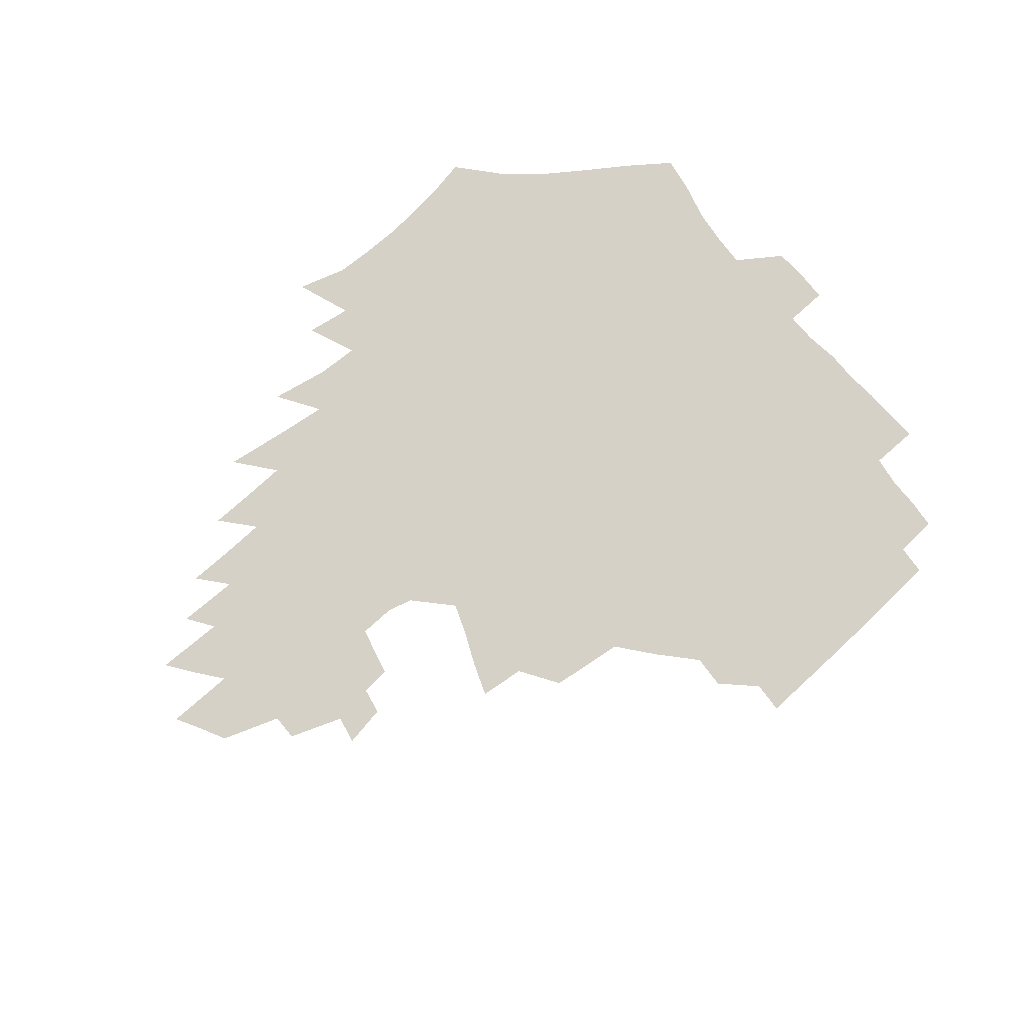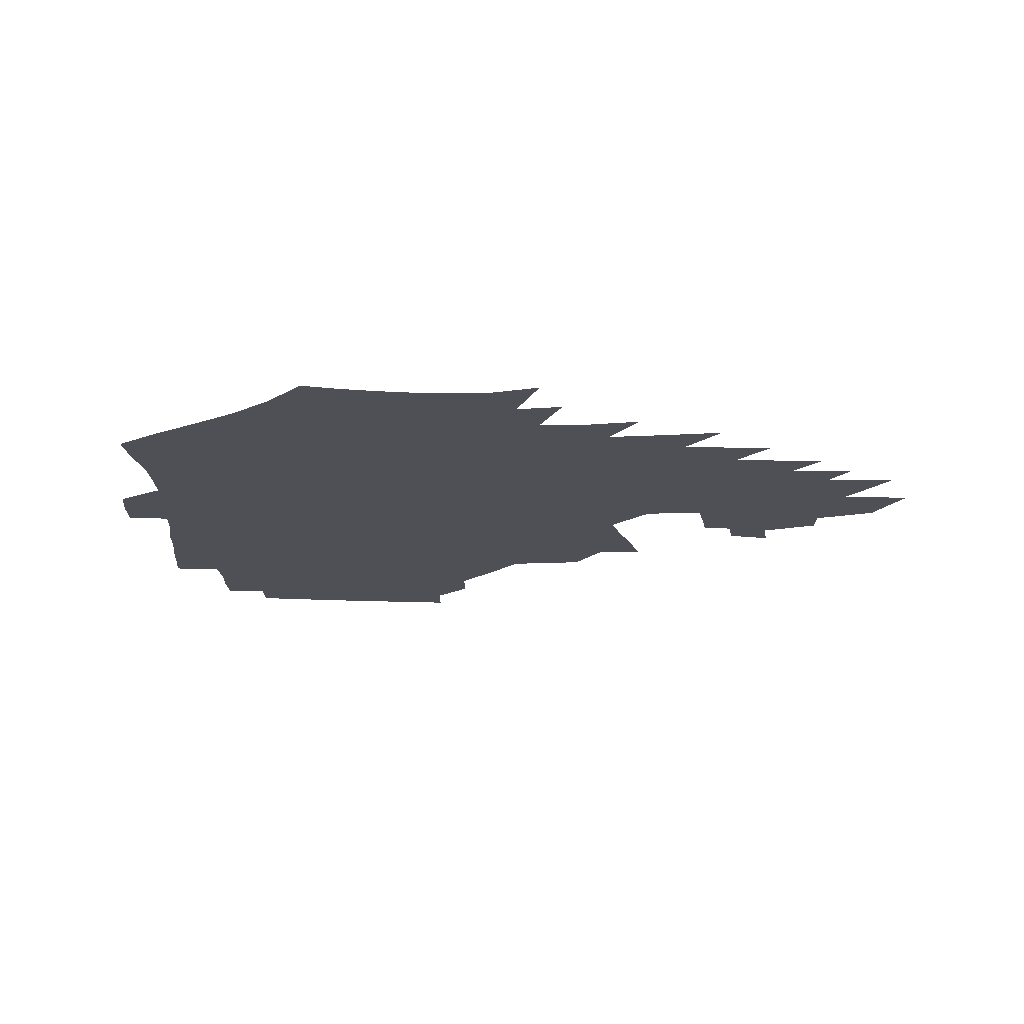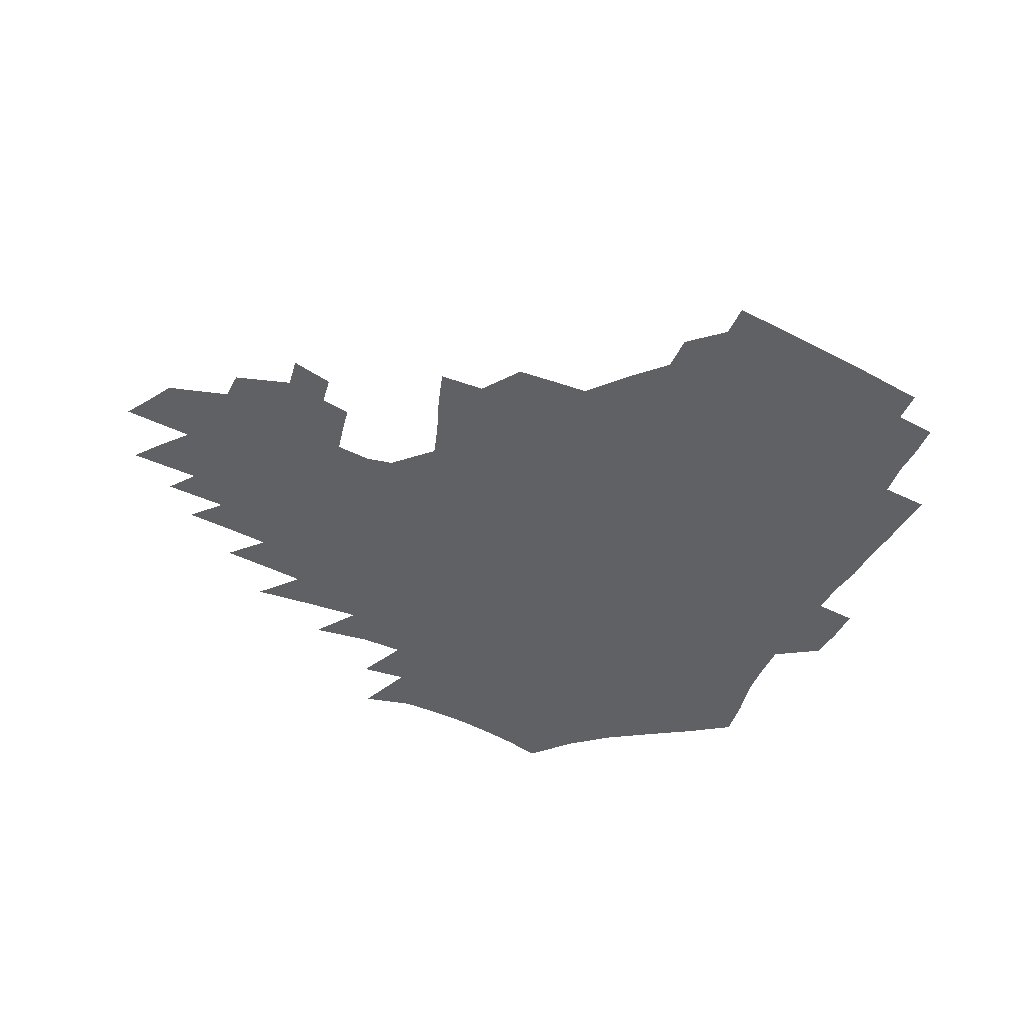
<metadata>
{"format":"obj","ext":"obj","renderer":"f3d","projection":"perspective","resolution":1024,"background":"white","views":[{"elev":79.7,"azim":140.2,"up":"+Z"},{"elev":-19.4,"azim":-1.5,"up":"+Z"},{"elev":-48.0,"azim":152.9,"up":"+Z"}]}
</metadata>
<code>
v 186.9 253 0
v 185.8 267.8 0
v 185.9 282.5 0
v 198.6 174.5 0
v 201.1 191.2 0
v 205.2 208.4 0
v 206.7 224.1 0
v 207.3 239.3 0
v 206 254 0
v 205.8 268.7 0
v 205.6 283.3 0
v 205.2 297.9 0
v 202.9 312.7 0
v 202.8 327.4 0
v 201.3 342 0
v 200.5 356.5 0
v 199.6 370.7 0
v 217.5 160.9 0
v 218.5 177.1 0
v 221.6 194.1 0
v 223.7 210.1 0
v 227 226.2 0
v 227.8 240.8 0
v 225.3 255.2 0
v 225 269.7 0
v 224.3 284.3 0
v 223.8 299 0
v 223.2 313.6 0
v 222 328.3 0
v 222 342.9 0
v 222.5 357.2 0
v 221.8 371.3 0
v 223.5 385.5 0
v 223.4 399.5 0
v 224.5 413.4 0
v 237.4 147.6 0
v 236.2 163.3 0
v 238.2 180 0
v 239.3 195.9 0
v 240.8 211.5 0
v 242.2 226.7 0
v 244.5 241.9 0
v 242.3 256.1 0
v 240.8 270.6 0
v 240.2 285.2 0
v 241.3 299.8 0
v 239.8 314.5 0
v 239.4 329.2 0
v 240.3 343.9 0
v 240.7 358.3 0
v 240.5 372.6 0
v 241.5 386.9 0
v 242.4 401 0
v 243.9 414.8 0
v 244.6 428.5 0
v 256.9 134.4 0
v 257.1 151.2 0
v 256.8 167.2 0
v 256.7 182.7 0
v 257.4 198.2 0
v 257.7 213.1 0
v 258 227.8 0
v 258.8 242.5 0
v 257.9 256.8 0
v 256.8 271.3 0
v 256.3 285.9 0
v 255.6 300.7 0
v 255.5 315.4 0
v 256.4 330.1 0
v 256.6 344.7 0
v 257.2 359.2 0
v 257.2 373.6 0
v 257.8 388 0
v 259.1 402.2 0
v 260.2 416.1 0
v 261.4 429.8 0
v 274.3 119.3 0
v 275.9 139 0
v 275.2 154.8 0
v 274.2 170 0
v 274.3 185.3 0
v 273.5 199.9 0
v 273.8 214.6 0
v 273.6 229 0
v 273.4 243.2 0
v 272.2 257.5 0
v 271.2 272 0
v 270.5 286.6 0
v 270.6 301.2 0
v 270.6 316 0
v 271.4 330.7 0
v 271.6 345.4 0
v 271.6 360 0
v 272.8 374.6 0
v 273.2 389 0
v 275.1 403.4 0
v 275.4 417.3 0
v 277.1 431.1 0
v 290.4 101.1 0
v 291.7 123.9 0
v 291.6 141.6 0
v 290.6 157.1 0
v 290.4 172.7 0
v 289.6 187.3 0
v 289.2 201.6 0
v 288.8 215.8 0
v 288.8 229.9 0
v 287.6 243.8 0
v 286.7 258 0
v 285.5 272.5 0
v 285.6 287 0
v 285.2 301.7 0
v 285.4 316.4 0
v 285.9 331.2 0
v 286.3 345.9 0
v 287.2 360.7 0
v 287.6 375.3 0
v 288.8 390 0
v 289.4 404.2 0
v 290.6 418.4 0
v 291.3 432.1 0
v 307.4 104.3 0
v 307.4 127 0
v 306.4 143.8 0
v 305.3 159.1 0
v 304.7 174.4 0
v 304.1 188.9 0
v 303.1 202.7 0
v 303.4 217.1 0
v 303.4 230.7 0
v 302 244.3 0
v 300.7 258.4 0
v 299.9 272.8 0
v 299.8 287.2 0
v 299.6 302 0
v 300.1 316.7 0
v 300.4 331.5 0
v 301.1 346.3 0
v 301.8 361 0
v 302.3 375.7 0
v 303.3 390.5 0
v 303.7 404.8 0
v 305 419.1 0
v 305.6 432.9 0
v 323.9 106.4 0
v 322.2 128 0
v 320.7 144.9 0
v 319.5 160.7 0
v 318.6 176 0
v 317.7 190.3 0
v 317.1 204.2 0
v 316.9 218 0
v 316.9 231.4 0
v 315.9 244.5 0
v 314.9 258.4 0
v 314 272.9 0
v 313.8 287.5 0
v 313.8 302.2 0
v 314.3 316.8 0
v 314.9 331.6 0
v 315.6 346.3 0
v 316.4 361.1 0
v 317.1 375.9 0
v 317.9 390.9 0
v 318.7 405.4 0
v 319.4 419.6 0
v 320 433.7 0
v 340.3 107.8 0
v 337.1 128.4 0
v 335 145.2 0
v 333.3 161.6 0
v 331.9 177.2 0
v 330.9 191.2 0
v 330.2 205 0
v 329.7 218.5 0
v 329.5 231.9 0
v 329 244.8 0
v 328.5 258.2 0
v 327.7 272.8 0
v 327.5 287.9 0
v 327.9 302.2 0
v 328.6 316.6 0
v 329.4 331.4 0
v 330.3 346.2 0
v 331.2 361.1 0
v 332.1 376 0
v 332.8 391 0
v 333.6 405.7 0
v 334.2 420.2 0
v 334.7 434.4 0
v 357 107.8 0
v 352.5 128.5 0
v 349.4 146 0
v 347.3 161.8 0
v 345.2 177.6 0
v 343.9 191.9 0
v 343 205.6 0
v 342.3 219.2 0
v 341.9 232.2 0
v 341.6 245 0
v 341.4 258.3 0
v 341.2 272.5 0
v 341.2 287.4 0
v 341.9 301.6 0
v 342.9 316.1 0
v 344.1 330.7 0
v 345.1 345.7 0
v 346.3 360.6 0
v 347.5 375.7 0
v 348.3 390.9 0
v 348.6 406 0
v 349.5 420.7 0
v 350.1 435.2 0
v 374.5 107.2 0
v 368.8 128.2 0
v 364.3 146.4 0
v 361.3 162.4 0
v 358.6 178.3 0
v 357.2 191.9 0
v 355.8 205.9 0
v 354.8 219.5 0
v 354.2 232.7 0
v 354 245.2 0
v 354.1 258.1 0
v 354.4 271.9 0
v 355 286.1 0
v 356 300.5 0
v 357.3 314.9 0
v 358.9 329.9 0
v 360.3 344.8 0
v 361.8 359.8 0
v 363.3 375.1 0
v 364.3 390.6 0
v 365 406 0
v 397.2 100.5 0
v 387.4 125.9 0
v 379.7 147.1 0
v 375.7 163 0
v 372.6 178.3 0
v 370 193.1 0
v 368.7 206.3 0
v 367.1 220.1 0
v 366.4 232.8 0
v 366.1 245.2 0
v 366.6 257.9 0
v 367.4 271.2 0
v 368.5 284.7 0
v 369.9 298.8 0
v 371.7 313.5 0
v 373.6 328.5 0
v 375.7 343.5 0
v 377.5 358.6 0
v 379.5 374.1 0
v 408.5 122.7 0
v 398.8 145.3 0
v 390.9 163.4 0
v 387 178.3 0
v 384.3 192.6 0
v 381.5 206.8 0
v 379.4 220.4 0
v 378.5 232.9 0
v 378.4 245.1 0
v 379 257.4 0
v 380.1 270.2 0
v 381.6 283.3 0
v 383.6 297.3 0
v 385.8 311.8 0
v 388.4 326.7 0
v 390.9 341.6 0
v 393.7 356.8 0
v 418.5 144.5 0
v 409.5 161.9 0
v 404.6 176.6 0
v 400.7 191.1 0
v 396.4 205.8 0
v 393.5 219.5 0
v 393 232 0
v 392 244.6 0
v 392 257 0
v 393.2 269.4 0
v 395 282.4 0
v 397.1 295.7 0
v 400.1 310 0
v 403 324.4 0
v 406.3 339.4 0
v 410.9 355 0
v 445.4 139.6 0
v 432.3 159.4 0
v 423 175.5 0
v 419.2 189.2 0
v 413.1 204.3 0
v 407.7 219 0
v 406.7 231.3 0
v 406 243.8 0
v 406.5 256 0
v 407.3 268.4 0
v 408.5 281 0
v 411 293.9 0
v 414.9 307.8 0
v 418.1 322.1 0
v 422.5 337 0
v 428.2 353 0
v 457.3 156.4 0
v 447.4 172.3 0
v 440.4 186.7 0
v 432.6 201.9 0
v 424.3 217.6 0
v 421.1 230.6 0
v 419.8 242.8 0
v 420.9 254.7 0
v 421.6 266.8 0
v 422.8 279.1 0
v 426.4 291.5 0
v 430.6 305.1 0
v 435.1 319.6 0
v 440.2 334.7 0
v 485.4 152.5 0
v 470.5 170.9 0
v 460.7 185.7 0
v 453.6 199.5 0
v 444.1 215.1 0
v 438.2 228.9 0
v 436.4 241 0
v 436.9 252.7 0
v 437.1 264.5 0
v 440.1 275.9 0
v 443.8 287.2 0
v 449.1 301.6 0
v 455.7 317.1 0
v 461.4 332.7 0
v 490.3 171.6 0
v 479.2 186.3 0
v 470.4 200.1 0
v 463.7 213.2 0
v 455.9 227.3 0
v 452.3 239.4 0
v 453.7 250.1 0
v 455.8 260.5 0
v 460.2 269.8 0
v 511.2 172.2 0
v 497.6 187.7 0
v 487.9 201.1 0
v 478.2 214.6 0
v 472.1 226.7 0
v 467.9 238.1 0
v 466.9 248.4 0
v 468.2 258 0
v 472.2 266.9 0
v 517.5 188.5 0
v 508 201.5 0
v 500 213.9 0
v 492.6 225.8 0
v 488.5 236.8 0
v 485.7 247.2 0
v 485.7 257.2 0
v 488.5 267.4 0
v 491.4 278.7 0
v 494 290.5 0
v 539.3 188.9 0
v 527.4 202.7 0
v 522.9 214.2 0
v 515 226 0
v 510.6 237.1 0
v 508.5 248 0
v 507.4 258.9 0
v 505.9 269.6 0
v 506.2 280.4 0
v 507.8 291.9 0
v 510 303.9 0
v 556.2 202.5 0
v 547.5 215 0
v 540.8 226.8 0
v 535 238.3 0
v 532.1 249.4 0
v 529.6 260.6 0
v 527.6 271.8 0
v 527.8 283.2 0
v 527.1 294.5 0
v 529.6 307.3 0
v 579.5 214.7 0
v 570.2 227.4 0
v 560.3 239.8 0
v 556.7 251.1 0
v 553.6 262.3 0
v 552.1 273.5 0
v 552.1 285.5 0
v 592.5 240.3 0
v 585.6 252.4 0
v 579.5 264.1 0
f 8 9 1
f 1 9 2
f 9 10 2
f 2 10 3
f 10 11 3
f 18 19 4
f 4 19 5
f 19 20 5
f 5 20 6
f 20 21 6
f 6 21 7
f 21 22 7
f 7 22 8
f 22 23 8
f 8 23 9
f 23 24 9
f 9 24 10
f 24 25 10
f 10 25 11
f 25 26 11
f 11 26 12
f 26 27 12
f 12 27 13
f 27 28 13
f 13 28 14
f 28 29 14
f 14 29 15
f 29 30 15
f 15 30 16
f 30 31 16
f 16 31 17
f 31 32 17
f 36 37 18
f 18 37 19
f 37 38 19
f 19 38 20
f 38 39 20
f 20 39 21
f 39 40 21
f 21 40 22
f 40 41 22
f 22 41 23
f 41 42 23
f 23 42 24
f 42 43 24
f 24 43 25
f 43 44 25
f 25 44 26
f 44 45 26
f 26 45 27
f 45 46 27
f 27 46 28
f 46 47 28
f 28 47 29
f 47 48 29
f 29 48 30
f 48 49 30
f 30 49 31
f 49 50 31
f 31 50 32
f 50 51 32
f 32 51 33
f 51 52 33
f 33 52 34
f 52 53 34
f 34 53 35
f 53 54 35
f 56 57 36
f 36 57 37
f 57 58 37
f 37 58 38
f 58 59 38
f 38 59 39
f 59 60 39
f 39 60 40
f 60 61 40
f 40 61 41
f 61 62 41
f 41 62 42
f 62 63 42
f 42 63 43
f 63 64 43
f 43 64 44
f 64 65 44
f 44 65 45
f 65 66 45
f 45 66 46
f 66 67 46
f 46 67 47
f 67 68 47
f 47 68 48
f 68 69 48
f 48 69 49
f 69 70 49
f 49 70 50
f 70 71 50
f 50 71 51
f 71 72 51
f 51 72 52
f 72 73 52
f 52 73 53
f 73 74 53
f 53 74 54
f 74 75 54
f 54 75 55
f 75 76 55
f 77 78 56
f 56 78 57
f 78 79 57
f 57 79 58
f 79 80 58
f 58 80 59
f 80 81 59
f 59 81 60
f 81 82 60
f 60 82 61
f 82 83 61
f 61 83 62
f 83 84 62
f 62 84 63
f 84 85 63
f 63 85 64
f 85 86 64
f 64 86 65
f 86 87 65
f 65 87 66
f 87 88 66
f 66 88 67
f 88 89 67
f 67 89 68
f 89 90 68
f 68 90 69
f 90 91 69
f 69 91 70
f 91 92 70
f 70 92 71
f 92 93 71
f 71 93 72
f 93 94 72
f 72 94 73
f 94 95 73
f 73 95 74
f 95 96 74
f 74 96 75
f 96 97 75
f 75 97 76
f 97 98 76
f 99 100 77
f 77 100 78
f 100 101 78
f 78 101 79
f 101 102 79
f 79 102 80
f 102 103 80
f 80 103 81
f 103 104 81
f 81 104 82
f 104 105 82
f 82 105 83
f 105 106 83
f 83 106 84
f 106 107 84
f 84 107 85
f 107 108 85
f 85 108 86
f 108 109 86
f 86 109 87
f 109 110 87
f 87 110 88
f 110 111 88
f 88 111 89
f 111 112 89
f 89 112 90
f 112 113 90
f 90 113 91
f 113 114 91
f 91 114 92
f 114 115 92
f 92 115 93
f 115 116 93
f 93 116 94
f 116 117 94
f 94 117 95
f 117 118 95
f 95 118 96
f 118 119 96
f 96 119 97
f 119 120 97
f 97 120 98
f 120 121 98
f 99 122 100
f 122 123 100
f 100 123 101
f 123 124 101
f 101 124 102
f 124 125 102
f 102 125 103
f 125 126 103
f 103 126 104
f 126 127 104
f 104 127 105
f 127 128 105
f 105 128 106
f 128 129 106
f 106 129 107
f 129 130 107
f 107 130 108
f 130 131 108
f 108 131 109
f 131 132 109
f 109 132 110
f 132 133 110
f 110 133 111
f 133 134 111
f 111 134 112
f 134 135 112
f 112 135 113
f 135 136 113
f 113 136 114
f 136 137 114
f 114 137 115
f 137 138 115
f 115 138 116
f 138 139 116
f 116 139 117
f 139 140 117
f 117 140 118
f 140 141 118
f 118 141 119
f 141 142 119
f 119 142 120
f 142 143 120
f 120 143 121
f 143 144 121
f 122 145 123
f 145 146 123
f 123 146 124
f 146 147 124
f 124 147 125
f 147 148 125
f 125 148 126
f 148 149 126
f 126 149 127
f 149 150 127
f 127 150 128
f 150 151 128
f 128 151 129
f 151 152 129
f 129 152 130
f 152 153 130
f 130 153 131
f 153 154 131
f 131 154 132
f 154 155 132
f 132 155 133
f 155 156 133
f 133 156 134
f 156 157 134
f 134 157 135
f 157 158 135
f 135 158 136
f 158 159 136
f 136 159 137
f 159 160 137
f 137 160 138
f 160 161 138
f 138 161 139
f 161 162 139
f 139 162 140
f 162 163 140
f 140 163 141
f 163 164 141
f 141 164 142
f 164 165 142
f 142 165 143
f 165 166 143
f 143 166 144
f 166 167 144
f 145 168 146
f 168 169 146
f 146 169 147
f 169 170 147
f 147 170 148
f 170 171 148
f 148 171 149
f 171 172 149
f 149 172 150
f 172 173 150
f 150 173 151
f 173 174 151
f 151 174 152
f 174 175 152
f 152 175 153
f 175 176 153
f 153 176 154
f 176 177 154
f 154 177 155
f 177 178 155
f 155 178 156
f 178 179 156
f 156 179 157
f 179 180 157
f 157 180 158
f 180 181 158
f 158 181 159
f 181 182 159
f 159 182 160
f 182 183 160
f 160 183 161
f 183 184 161
f 161 184 162
f 184 185 162
f 162 185 163
f 185 186 163
f 163 186 164
f 186 187 164
f 164 187 165
f 187 188 165
f 165 188 166
f 188 189 166
f 166 189 167
f 189 190 167
f 168 191 169
f 191 192 169
f 169 192 170
f 192 193 170
f 170 193 171
f 193 194 171
f 171 194 172
f 194 195 172
f 172 195 173
f 195 196 173
f 173 196 174
f 196 197 174
f 174 197 175
f 197 198 175
f 175 198 176
f 198 199 176
f 176 199 177
f 199 200 177
f 177 200 178
f 200 201 178
f 178 201 179
f 201 202 179
f 179 202 180
f 202 203 180
f 180 203 181
f 203 204 181
f 181 204 182
f 204 205 182
f 182 205 183
f 205 206 183
f 183 206 184
f 206 207 184
f 184 207 185
f 207 208 185
f 185 208 186
f 208 209 186
f 186 209 187
f 209 210 187
f 187 210 188
f 210 211 188
f 188 211 189
f 211 212 189
f 189 212 190
f 212 213 190
f 191 214 192
f 214 215 192
f 192 215 193
f 215 216 193
f 193 216 194
f 216 217 194
f 194 217 195
f 217 218 195
f 195 218 196
f 218 219 196
f 196 219 197
f 219 220 197
f 197 220 198
f 220 221 198
f 198 221 199
f 221 222 199
f 199 222 200
f 222 223 200
f 200 223 201
f 223 224 201
f 201 224 202
f 224 225 202
f 202 225 203
f 225 226 203
f 203 226 204
f 226 227 204
f 204 227 205
f 227 228 205
f 205 228 206
f 228 229 206
f 206 229 207
f 229 230 207
f 207 230 208
f 230 231 208
f 208 231 209
f 231 232 209
f 209 232 210
f 232 233 210
f 210 233 211
f 233 234 211
f 211 234 212
f 214 235 215
f 235 236 215
f 215 236 216
f 236 237 216
f 216 237 217
f 237 238 217
f 217 238 218
f 238 239 218
f 218 239 219
f 239 240 219
f 219 240 220
f 240 241 220
f 220 241 221
f 241 242 221
f 221 242 222
f 242 243 222
f 222 243 223
f 243 244 223
f 223 244 224
f 244 245 224
f 224 245 225
f 245 246 225
f 225 246 226
f 246 247 226
f 226 247 227
f 247 248 227
f 227 248 228
f 248 249 228
f 228 249 229
f 249 250 229
f 229 250 230
f 250 251 230
f 230 251 231
f 251 252 231
f 231 252 232
f 252 253 232
f 232 253 233
f 236 254 237
f 254 255 237
f 237 255 238
f 255 256 238
f 238 256 239
f 256 257 239
f 239 257 240
f 257 258 240
f 240 258 241
f 258 259 241
f 241 259 242
f 259 260 242
f 242 260 243
f 260 261 243
f 243 261 244
f 261 262 244
f 244 262 245
f 262 263 245
f 245 263 246
f 263 264 246
f 246 264 247
f 264 265 247
f 247 265 248
f 265 266 248
f 248 266 249
f 266 267 249
f 249 267 250
f 267 268 250
f 250 268 251
f 268 269 251
f 251 269 252
f 269 270 252
f 252 270 253
f 255 271 256
f 271 272 256
f 256 272 257
f 272 273 257
f 257 273 258
f 273 274 258
f 258 274 259
f 274 275 259
f 259 275 260
f 275 276 260
f 260 276 261
f 276 277 261
f 261 277 262
f 277 278 262
f 262 278 263
f 278 279 263
f 263 279 264
f 279 280 264
f 264 280 265
f 280 281 265
f 265 281 266
f 281 282 266
f 266 282 267
f 282 283 267
f 267 283 268
f 283 284 268
f 268 284 269
f 284 285 269
f 269 285 270
f 285 286 270
f 271 287 272
f 287 288 272
f 272 288 273
f 288 289 273
f 273 289 274
f 289 290 274
f 274 290 275
f 290 291 275
f 275 291 276
f 291 292 276
f 276 292 277
f 292 293 277
f 277 293 278
f 293 294 278
f 278 294 279
f 294 295 279
f 279 295 280
f 295 296 280
f 280 296 281
f 296 297 281
f 281 297 282
f 297 298 282
f 282 298 283
f 298 299 283
f 283 299 284
f 299 300 284
f 284 300 285
f 300 301 285
f 285 301 286
f 301 302 286
f 288 303 289
f 303 304 289
f 289 304 290
f 304 305 290
f 290 305 291
f 305 306 291
f 291 306 292
f 306 307 292
f 292 307 293
f 307 308 293
f 293 308 294
f 308 309 294
f 294 309 295
f 309 310 295
f 295 310 296
f 310 311 296
f 296 311 297
f 311 312 297
f 297 312 298
f 312 313 298
f 298 313 299
f 313 314 299
f 299 314 300
f 314 315 300
f 300 315 301
f 315 316 301
f 301 316 302
f 303 317 304
f 317 318 304
f 304 318 305
f 318 319 305
f 305 319 306
f 319 320 306
f 306 320 307
f 320 321 307
f 307 321 308
f 321 322 308
f 308 322 309
f 322 323 309
f 309 323 310
f 323 324 310
f 310 324 311
f 324 325 311
f 311 325 312
f 325 326 312
f 312 326 313
f 326 327 313
f 313 327 314
f 327 328 314
f 314 328 315
f 328 329 315
f 315 329 316
f 329 330 316
f 318 331 319
f 331 332 319
f 319 332 320
f 332 333 320
f 320 333 321
f 333 334 321
f 321 334 322
f 334 335 322
f 322 335 323
f 335 336 323
f 323 336 324
f 336 337 324
f 324 337 325
f 337 338 325
f 325 338 326
f 338 339 326
f 326 339 327
f 331 340 332
f 340 341 332
f 332 341 333
f 341 342 333
f 333 342 334
f 342 343 334
f 334 343 335
f 343 344 335
f 335 344 336
f 344 345 336
f 336 345 337
f 345 346 337
f 337 346 338
f 346 347 338
f 338 347 339
f 347 348 339
f 341 349 342
f 349 350 342
f 342 350 343
f 350 351 343
f 343 351 344
f 351 352 344
f 344 352 345
f 352 353 345
f 345 353 346
f 353 354 346
f 346 354 347
f 354 355 347
f 347 355 348
f 355 356 348
f 349 359 350
f 359 360 350
f 350 360 351
f 360 361 351
f 351 361 352
f 361 362 352
f 352 362 353
f 362 363 353
f 353 363 354
f 363 364 354
f 354 364 355
f 364 365 355
f 355 365 356
f 365 366 356
f 356 366 357
f 366 367 357
f 357 367 358
f 367 368 358
f 360 370 361
f 370 371 361
f 361 371 362
f 371 372 362
f 362 372 363
f 372 373 363
f 363 373 364
f 373 374 364
f 364 374 365
f 374 375 365
f 365 375 366
f 375 376 366
f 366 376 367
f 376 377 367
f 367 377 368
f 377 378 368
f 368 378 369
f 378 379 369
f 371 380 372
f 380 381 372
f 372 381 373
f 381 382 373
f 373 382 374
f 382 383 374
f 374 383 375
f 383 384 375
f 375 384 376
f 384 385 376
f 376 385 377
f 385 386 377
f 377 386 378
f 382 387 383
f 387 388 383
f 383 388 384
f 388 389 384
f 384 389 385

</code>
